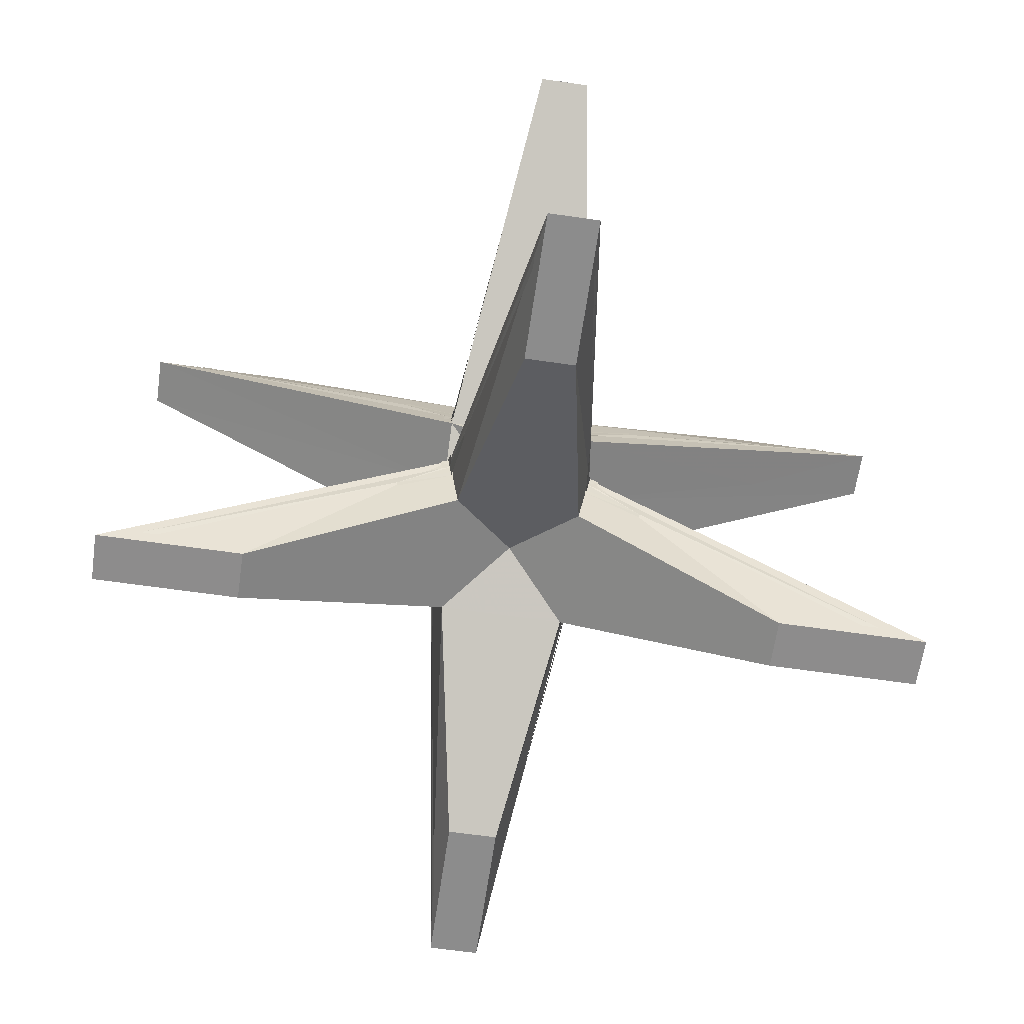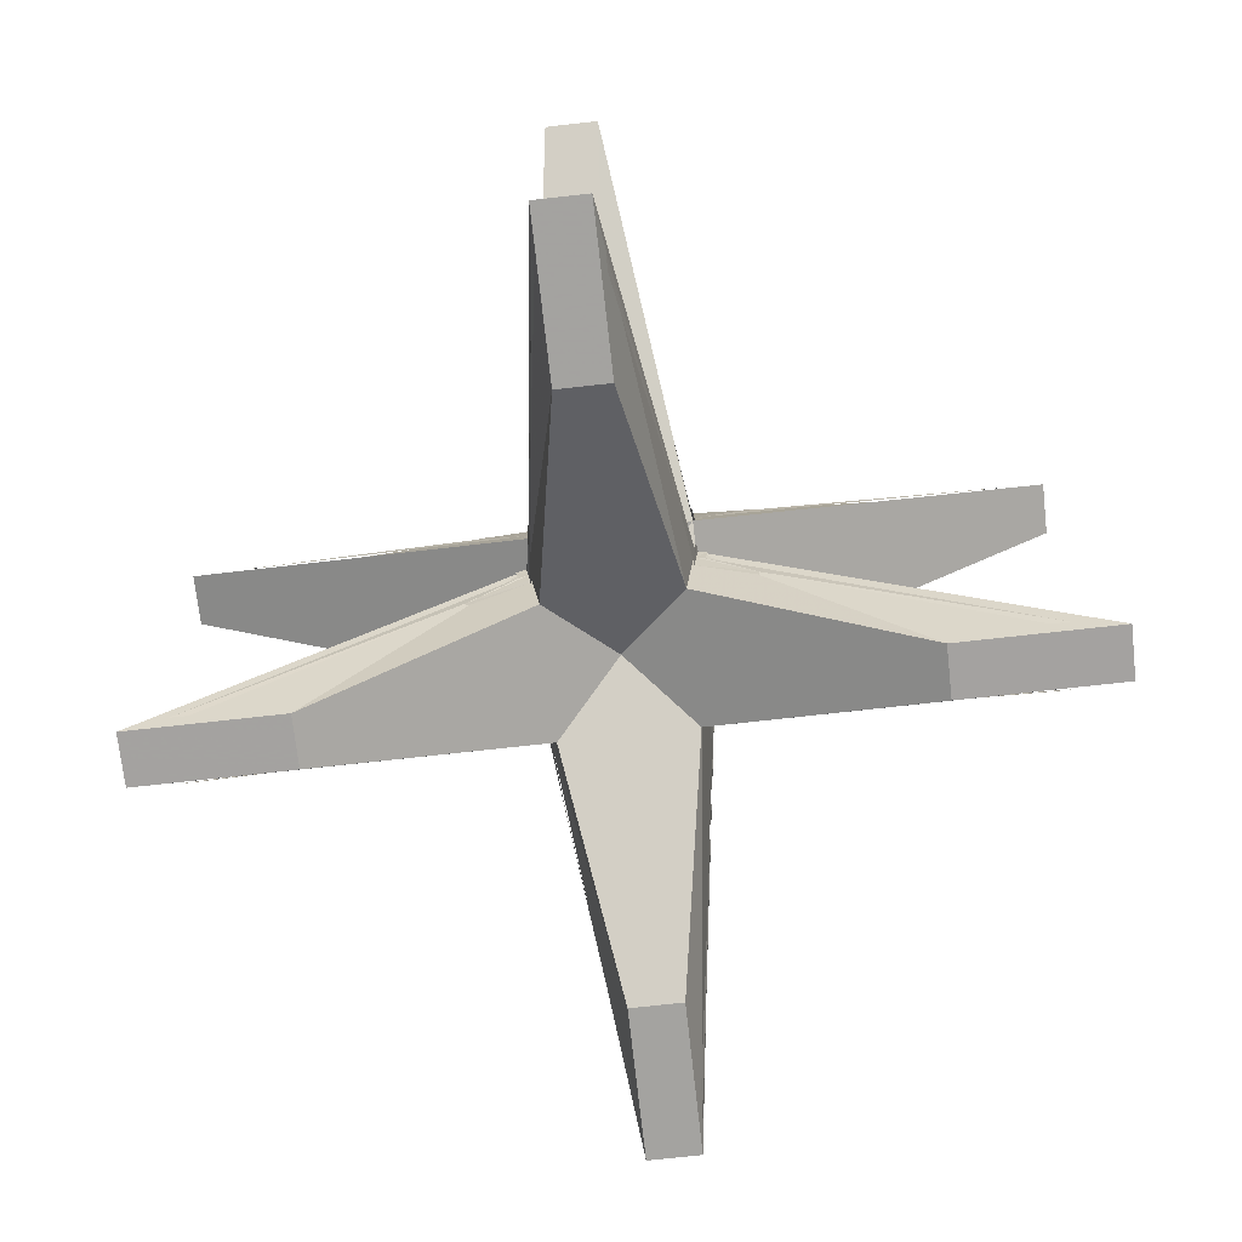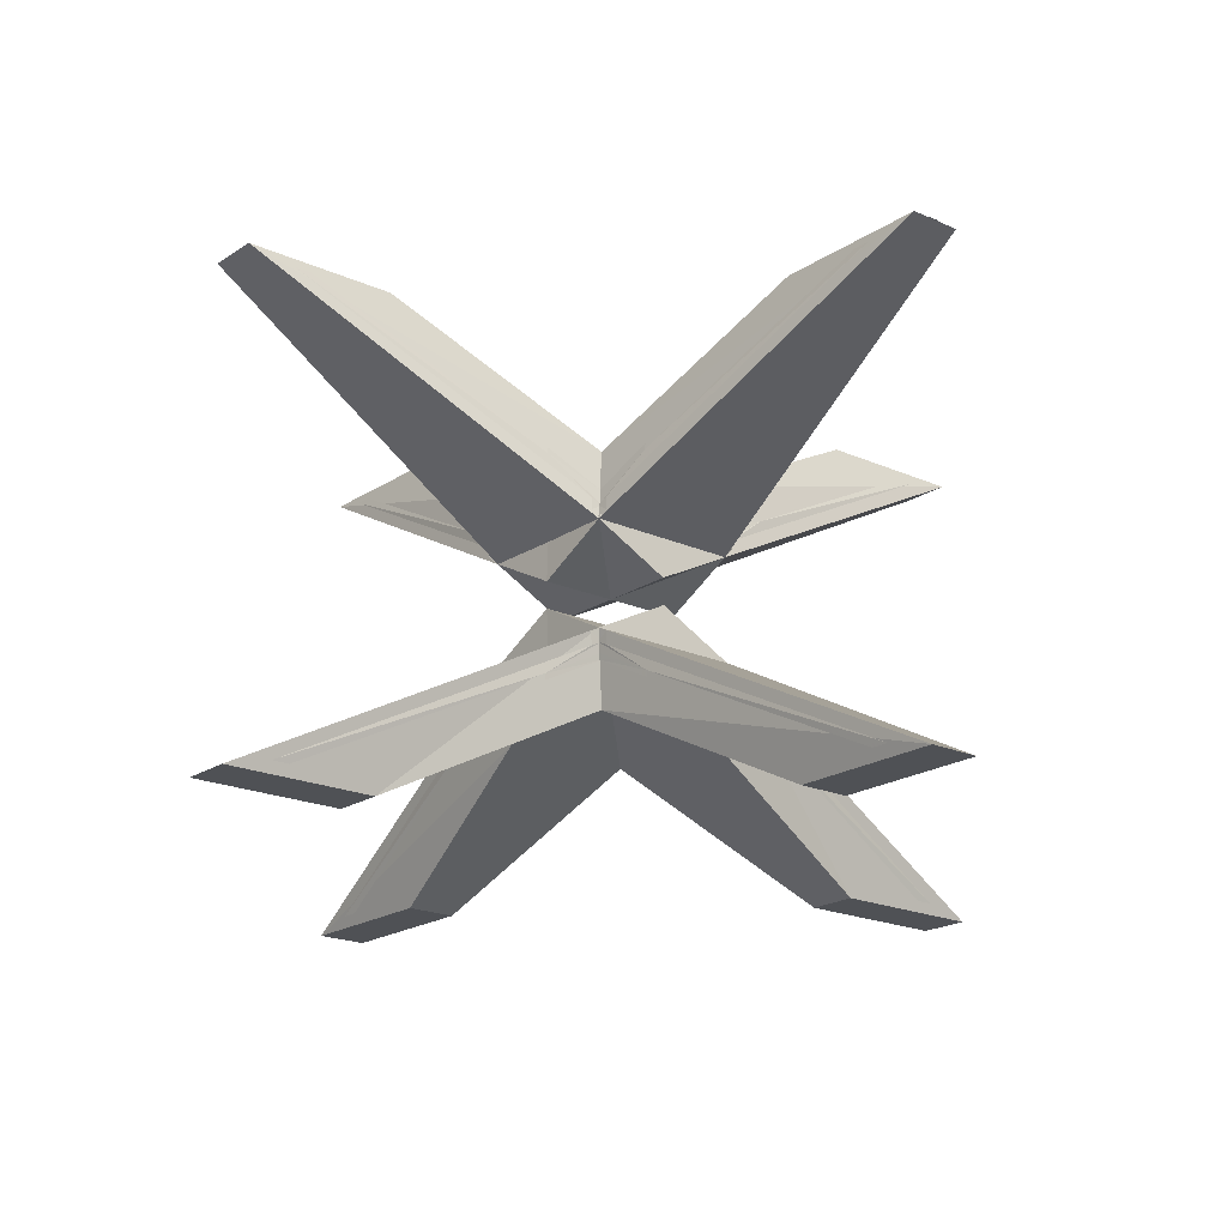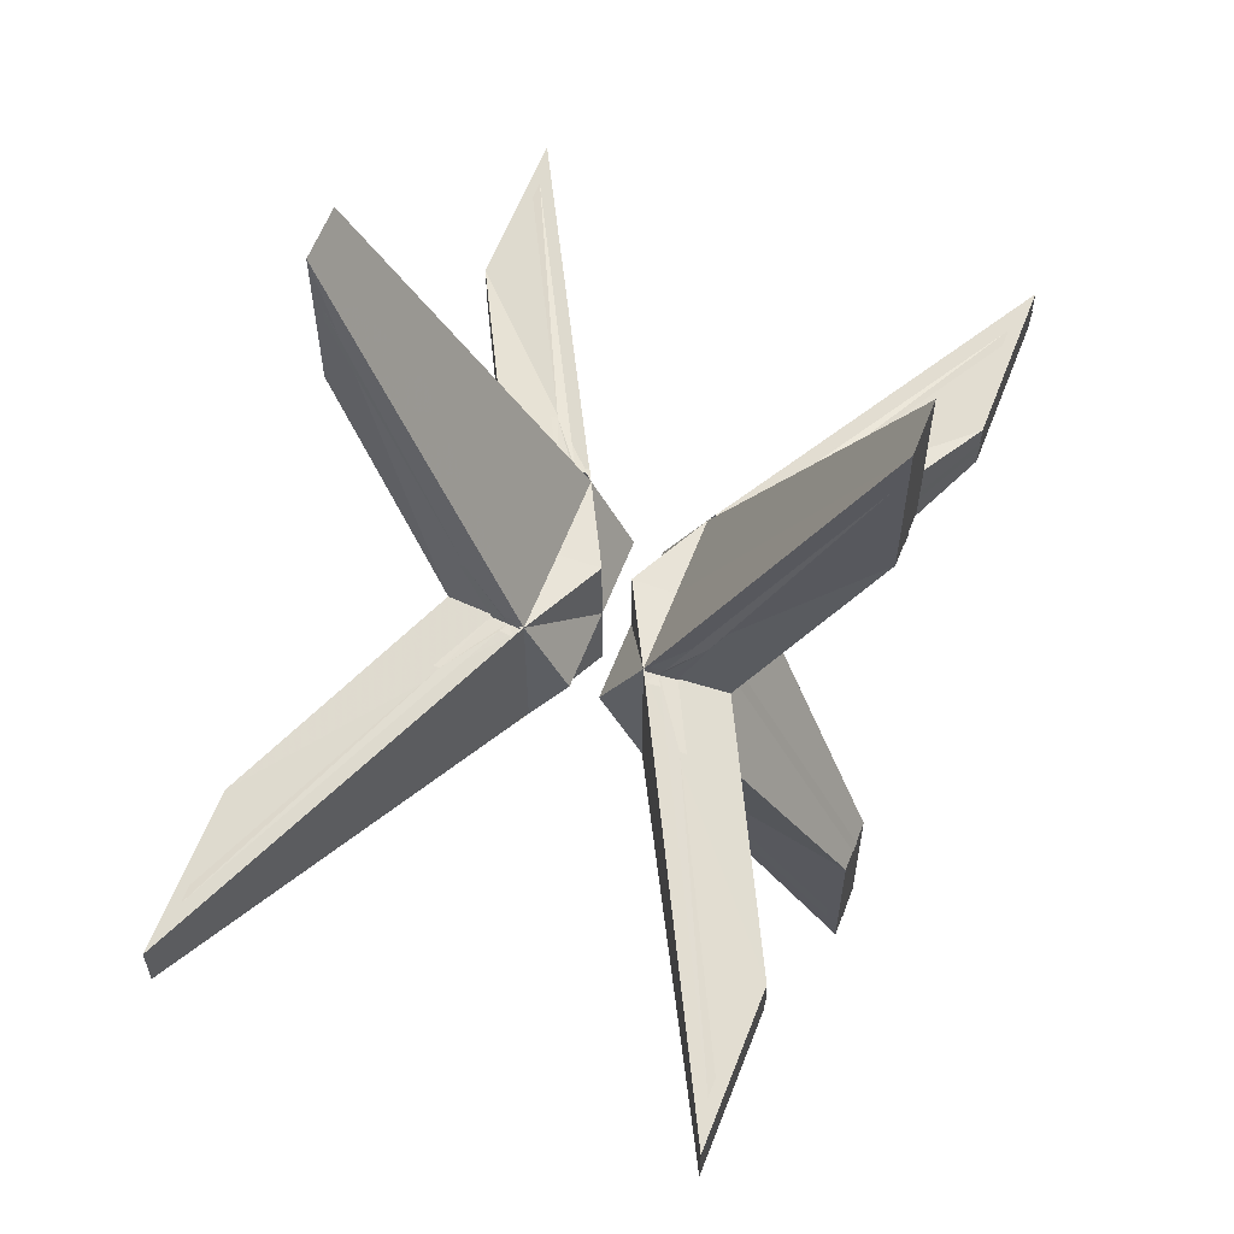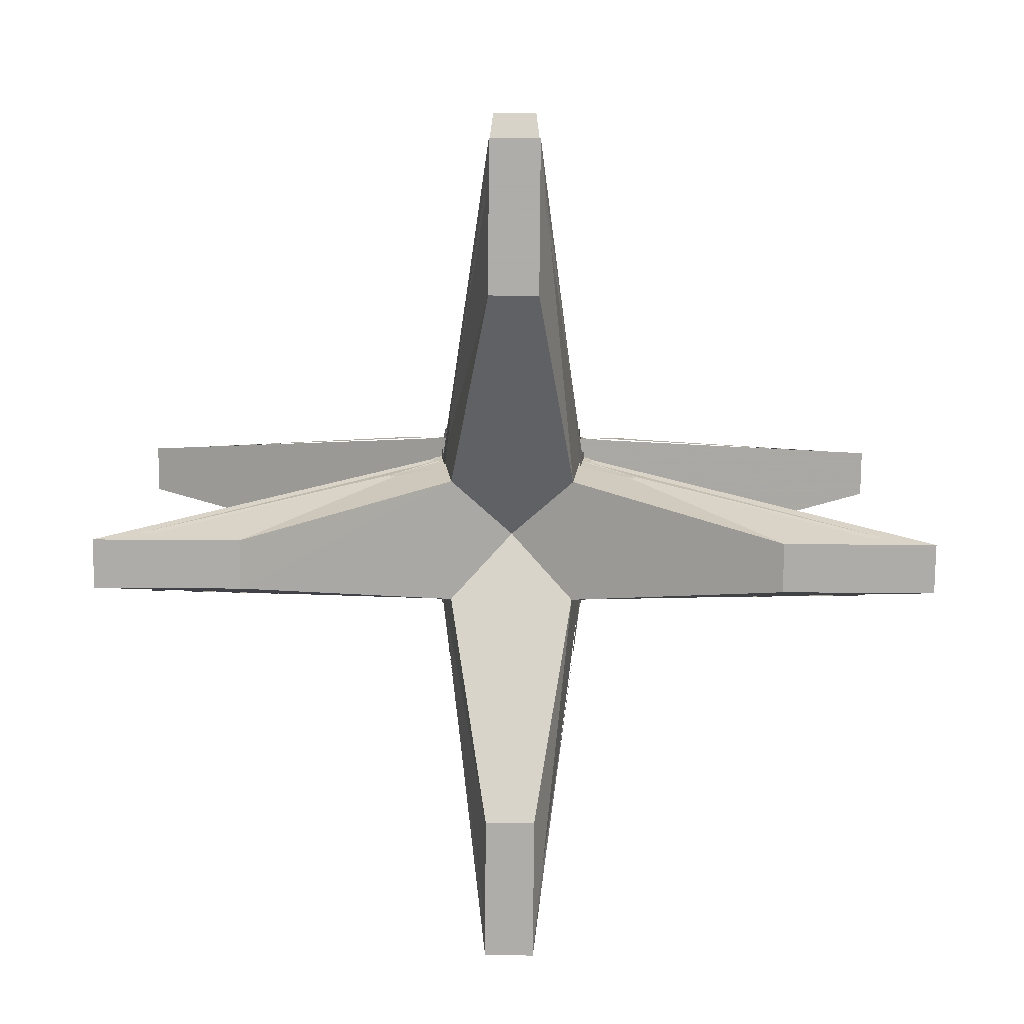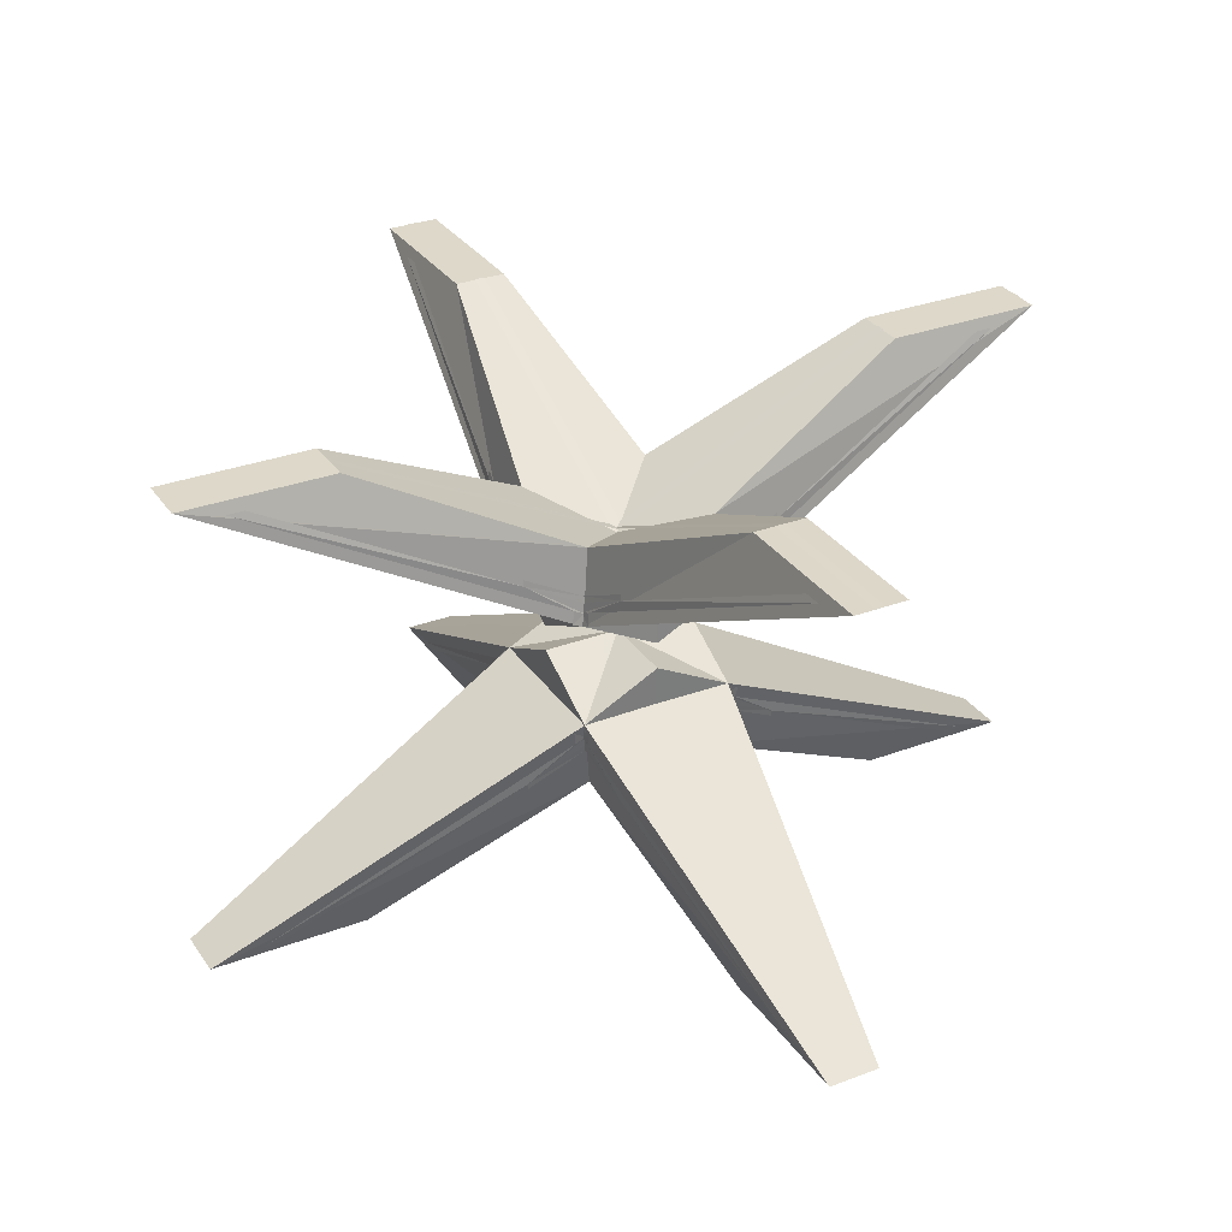
<metadata>
{"format":"obj","ext":"obj","renderer":"f3d","projection":"perspective","resolution":1024,"background":"white","views":[{"elev":-64.3,"azim":-98.3,"up":"+Y"},{"elev":-72.7,"azim":6.4,"up":"+Y"},{"elev":-19.9,"azim":-129.6,"up":"+Y"},{"elev":60.9,"azim":111.2,"up":"+Z"},{"elev":-77.0,"azim":-0.4,"up":"+Y"},{"elev":31.0,"azim":151.6,"up":"+Y"}]}
</metadata>
<code>
v 0.03094 0.2858 -0.5201
v -0.03094 0.2858 -0.5201
v -0.03094 0.2856 -0.3381
v -0.0921 0.06378 0.09336
v 0.03094 0.2856 -0.3381
v 0.09195 0.06397 0.09336
v 0.03094 0.2855 0.527
v -0.03094 0.2855 0.527
v -0.09213 0.06379 -0.09336
v -0.03094 0.2856 0.3381
v 0.09195 0.06397 -0.09336
v 0.03094 0.2856 0.3381
v -0.07885 0.152 0.07885
v 0.07882 0.152 0.07888
v -0.07888 0.152 -0.07882
v 0.07885 0.1519 -0.07885
v -0.00026 0.06397 -0.09195
v -4.3e-05 0.1113 -0.000217
v -0.000662 0.06379 0.09211
v 0.5201 0.2858 0.03094
v 0 0.0163 0.09336
v 0.5201 0.2858 -0.03094
v 0 0.0163 -0.09336
v 0.3381 0.2856 -0.03094
v 0.3381 0.2856 0.03094
v -0.527 0.2855 0.03094
v -0.527 0.2855 -0.03094
v -0.3381 0.2856 -0.03094
v -0.3381 0.2856 0.03094
v 0.09195 0.06397 -0.00026
v 0 0.0163 -0.00026
v -0.09211 0.06379 -0.000662
v 0.09201 0.0163 -0.00026
v -0.092 0.0163 -0.00026
v -0.3786 0.2099 -0.00037
v -0.000391 0.1996 0.3584
v 0.353 0.1993 -0.000154
v -0.00015 0.2047 -0.3635
v -0.0886 0.09151 -0.09116
v -0.09038 0.08003 -0.09298
v -0.08745 0.0989 -0.08994
v -0.09277 0.0648 -0.09559
v -0.4459 0.273 -0.0372
v -0.4667 0.2729 -0.03726
v -0.1026 0.08603 -0.09198
v -0.1588 0.1277 -0.08269
v -0.1581 0.135 -0.08174
v -0.1053 0.07062 -0.09402
v 0.0886 0.09151 -0.09116
v 0.09038 0.08003 -0.09298
v 0.08745 0.0989 -0.08994
v 0.09277 0.0648 -0.09559
v 0.4459 0.273 -0.0372
v 0.4667 0.2729 -0.03726
v 0.1026 0.08603 -0.09198
v 0.1588 0.1277 -0.08269
v 0.1581 0.135 -0.08174
v 0.1053 0.07062 -0.09402
v 0.0886 0.09151 0.08988
v 0.09038 0.08003 0.0917
v 0.08745 0.0989 0.08866
v 0.09277 0.0648 0.09431
v 0.4459 0.273 0.03592
v 0.4667 0.2729 0.03598
v 0.1026 0.08603 0.09071
v 0.1588 0.1277 0.08141
v 0.1581 0.135 0.08046
v 0.1053 0.07062 0.09274
v -0.0886 0.09151 0.08988
v -0.09038 0.08003 0.0917
v -0.08745 0.0989 0.08866
v -0.09277 0.0648 0.09431
v -0.4459 0.273 0.03592
v -0.4667 0.2729 0.03598
v -0.1026 0.08603 0.09071
v -0.1588 0.1277 0.08141
v -0.1581 0.135 0.08046
v -0.1053 0.07062 0.09274
v -0.09116 0.09151 0.0886
v -0.09298 0.08003 0.09038
v -0.08994 0.0989 0.08745
v -0.09559 0.0648 0.09277
v -0.0372 0.273 0.4459
v -0.03726 0.2729 0.4667
v -0.09198 0.08603 0.1026
v -0.08269 0.1277 0.1588
v -0.08174 0.135 0.1581
v -0.09402 0.07062 0.1053
v -0.09116 0.09151 -0.0886
v -0.09298 0.08003 -0.09038
v -0.08994 0.0989 -0.08745
v -0.09559 0.0648 -0.09277
v -0.0372 0.273 -0.4459
v -0.03726 0.2729 -0.4667
v -0.09198 0.08603 -0.1026
v -0.08269 0.1277 -0.1588
v -0.08174 0.135 -0.1581
v -0.09402 0.07062 -0.1053
v 0.08988 0.09151 -0.0886
v 0.0917 0.08003 -0.09038
v 0.08866 0.0989 -0.08745
v 0.09431 0.0648 -0.09277
v 0.03592 0.273 -0.4459
v 0.03598 0.2729 -0.4667
v 0.09071 0.08603 -0.1026
v 0.08141 0.1277 -0.1588
v 0.08046 0.135 -0.1581
v 0.09274 0.07062 -0.1053
v 0.08988 0.09151 0.0886
v 0.0917 0.08003 0.09038
v 0.08866 0.0989 0.08745
v 0.09431 0.0648 0.09277
v 0.03592 0.273 0.4459
v 0.03598 0.2729 0.4667
v 0.09071 0.08603 0.1026
v 0.08141 0.1277 0.1588
v 0.08046 0.135 0.1581
v 0.09274 0.07062 0.1053
v -0.03165 -0.286 -0.5201
v 0.03023 -0.286 -0.5201
v 0.03023 -0.2857 -0.3381
v 0.09139 -0.06391 0.09336
v -0.03165 -0.2857 -0.3381
v -0.09266 -0.06409 0.09336
v -0.03165 -0.2856 0.527
v 0.03023 -0.2856 0.527
v 0.09142 -0.06392 -0.09336
v 0.03023 -0.2857 0.3381
v -0.09266 -0.06409 -0.09336
v -0.03165 -0.2857 0.3381
v 0.07814 -0.1522 0.07885
v -0.07953 -0.1521 0.07888
v 0.07817 -0.1521 -0.07882
v -0.07956 -0.152 -0.07885
v -0.000451 -0.06409 -0.09195
v -0.000667 -0.1114 -0.000217
v -4.9e-05 -0.06391 0.09211
v -0.5208 -0.286 0.03094
v -0.00071 -0.01643 0.09336
v -0.5208 -0.286 -0.03094
v -0.00071 -0.01643 -0.09336
v -0.3388 -0.2857 -0.03094
v -0.3388 -0.2857 0.03094
v 0.5262 -0.2856 0.03094
v 0.5262 -0.2856 -0.03094
v 0.3374 -0.2857 -0.03094
v 0.3374 -0.2857 0.03094
v -0.09266 -0.06409 -0.00026
v -0.00071 -0.01643 -0.00026
v 0.0914 -0.06391 -0.000662
v -0.09272 -0.01643 -0.00026
v 0.09129 -0.01643 -0.00026
v 0.3778 -0.21 -0.00037
v -0.00032 -0.1997 0.3584
v -0.3537 -0.1994 -0.000154
v -0.000561 -0.2048 -0.3635
v 0.08789 -0.09164 -0.09116
v 0.08967 -0.08016 -0.09298
v 0.08674 -0.09903 -0.08994
v 0.09206 -0.06492 -0.09559
v 0.4452 -0.2731 -0.0372
v 0.466 -0.2731 -0.03726
v 0.1019 -0.08616 -0.09198
v 0.1581 -0.1278 -0.08269
v 0.1574 -0.1351 -0.08174
v 0.1046 -0.07074 -0.09402
v -0.08931 -0.09164 -0.09116
v -0.09109 -0.08016 -0.09298
v -0.08816 -0.09903 -0.08994
v -0.09348 -0.06492 -0.09559
v -0.4466 -0.2731 -0.0372
v -0.4674 -0.2731 -0.03726
v -0.1034 -0.08616 -0.09198
v -0.1595 -0.1278 -0.08269
v -0.1588 -0.1351 -0.08174
v -0.106 -0.07074 -0.09402
v -0.08931 -0.09164 0.08988
v -0.09109 -0.08016 0.0917
v -0.08816 -0.09903 0.08866
v -0.09348 -0.06492 0.09431
v -0.4466 -0.2731 0.03592
v -0.4674 -0.2731 0.03598
v -0.1034 -0.08616 0.09071
v -0.1595 -0.1278 0.08141
v -0.1588 -0.1351 0.08046
v -0.106 -0.07074 0.09274
v 0.08789 -0.09164 0.08988
v 0.08967 -0.08016 0.0917
v 0.08674 -0.09903 0.08866
v 0.09206 -0.06492 0.09431
v 0.4452 -0.2731 0.03592
v 0.466 -0.2731 0.03598
v 0.1019 -0.08616 0.09071
v 0.1581 -0.1278 0.08141
v 0.1574 -0.1351 0.08046
v 0.1046 -0.07074 0.09274
v 0.09045 -0.09164 0.0886
v 0.09227 -0.08016 0.09038
v 0.08923 -0.09903 0.08745
v 0.09488 -0.06492 0.09277
v 0.03649 -0.2731 0.4459
v 0.03655 -0.2731 0.4667
v 0.09127 -0.08616 0.1026
v 0.08198 -0.1278 0.1588
v 0.08103 -0.1351 0.1581
v 0.09331 -0.07074 0.1053
v 0.09045 -0.09164 -0.0886
v 0.09227 -0.08016 -0.09038
v 0.08923 -0.09903 -0.08745
v 0.09488 -0.06492 -0.09277
v 0.03649 -0.2731 -0.4459
v 0.03655 -0.2731 -0.4667
v 0.09127 -0.08616 -0.1026
v 0.08198 -0.1278 -0.1588
v 0.08103 -0.1351 -0.1581
v 0.09331 -0.07074 -0.1053
v -0.09059 -0.09164 -0.0886
v -0.09241 -0.08016 -0.09038
v -0.08937 -0.09903 -0.08745
v -0.09502 -0.06492 -0.09277
v -0.03663 -0.2731 -0.4459
v -0.03669 -0.2731 -0.4667
v -0.09142 -0.08616 -0.1026
v -0.08212 -0.1278 -0.1588
v -0.08117 -0.1351 -0.1581
v -0.09345 -0.07074 -0.1053
v -0.09059 -0.09164 0.0886
v -0.09241 -0.08016 0.09038
v -0.08937 -0.09903 0.08745
v -0.09502 -0.06492 0.09277
v -0.03663 -0.2731 0.4459
v -0.03669 -0.2731 0.4667
v -0.09142 -0.08616 0.1026
v -0.08212 -0.1278 0.1588
v -0.08117 -0.1351 0.1581
v -0.09345 -0.07074 0.1053
v 0.5201 0.2863 0.004854
v 0.5201 0.2863 -0.006896
v 0.3381 0.2863 0.004854
v 0.3381 0.2863 -0.006896
v -0.004854 0.2863 0.5263
v 0.006896 0.2863 0.5263
v -0.004854 0.2863 0.3381
v 0.006896 0.2863 0.3381
v -0.004854 0.2863 -0.3387
v 0.006896 0.2863 -0.3387
v -0.004854 0.2863 -0.5197
v 0.006896 0.2863 -0.5197
v -0.3387 0.2863 0.004854
v -0.3387 0.2863 -0.006896
v -0.5271 0.2863 0.004854
v -0.5271 0.2863 -0.006896
v -0.000309 0.1172 0.00552
v -0.000309 0.1172 -0.006108
v -0.006942 0.1172 1.7e-05
v 0.006427 0.1172 1.7e-05
v -0.006871 0.1172 9.4e-05
v 0.006355 0.1172 9.4e-05
v -0.000365 0.1172 0.00555
v -0.000365 0.1172 -0.006138
f 38 2 1
f 2 9 15 3
f 3 15 16 5
f 5 16 11 1
f 1 2 3 5
f 10 8 7 12
f 18 13 14
f 13 10 12 14
f 6 14 12 7
f 4 19 36 8
f 13 4 8 10
f 1 11 17 38
f 19 6 7 36
f 37 22 20
f 22 11 16 24
f 24 16 14 25
f 25 14 6 20
f 20 22 24 25
f 21 4 31
f 28 27 26 29
f 18 15 13
f 11 31 23
f 15 28 29 13
f 4 13 29 26
f 9 32 35 27
f 15 9 27 28
f 18 16 15
f 20 6 30 37
f 31 6 21
f 11 30 33
f 34 32 9
f 31 9 23
f 33 30 6
f 31 11 33
f 6 31 33
f 34 4 32
f 9 31 34
f 31 4 34
f 6 19 21
f 21 19 4 21 6
f 11 23 17
f 9 17 23
f 14 16 18
f 26 27 35
f 32 4 26 35
f 7 8 36
f 22 37 30 11
f 2 38 17 9
f 46 43 44 45 40 39
f 41 47 46 39
f 40 45 48 42
f 56 49 50 55 54 53
f 51 49 56 57
f 50 52 58 55
f 66 63 64 65 60 59
f 61 67 66 59
f 60 65 68 62
f 76 69 70 75 74 73
f 71 69 76 77
f 70 72 78 75
f 86 83 84 85 80 79
f 81 87 86 79
f 80 85 88 82
f 96 89 90 95 94 93
f 91 89 96 97
f 90 92 98 95
f 106 103 104 105 100 99
f 101 107 106 99
f 100 105 108 102
f 116 109 110 115 114 113
f 111 109 116 117
f 110 112 118 115
f 156 120 119
f 120 127 133 121
f 121 133 134 123
f 123 134 129 119
f 119 120 121 123
f 128 126 125 130
f 136 131 132
f 131 128 130 132
f 124 132 130 125
f 122 137 154 126
f 131 122 126 128
f 119 129 135 156
f 137 124 125 154
f 155 140 138
f 140 129 134 142
f 142 134 132 143
f 143 132 124 138
f 138 140 142 143
f 139 122 149
f 146 145 144 147
f 136 133 131
f 129 149 141
f 133 146 147 131
f 122 131 147 144
f 127 150 153 145
f 133 127 145 146
f 136 134 133
f 138 124 148 155
f 149 124 139
f 129 148 151
f 152 150 127
f 149 127 141
f 151 148 124
f 149 129 151
f 124 149 151
f 152 122 150
f 127 149 152
f 149 122 152
f 124 137 139
f 139 137 122 139 124
f 129 141 135
f 127 135 141
f 132 134 136
f 144 145 153
f 150 122 144 153
f 125 126 154
f 140 155 148 129
f 120 156 135 127
f 164 161 162 163 158 157
f 159 165 164 157
f 158 163 166 160
f 174 167 168 173 172 171
f 169 167 174 175
f 168 170 176 173
f 184 181 182 183 178 177
f 179 185 184 177
f 178 183 186 180
f 194 187 188 193 192 191
f 189 187 194 195
f 188 190 196 193
f 204 201 202 203 198 197
f 199 205 204 197
f 198 203 206 200
f 214 207 208 213 212 211
f 209 207 214 215
f 208 210 216 213
f 224 221 222 223 218 217
f 219 225 224 217
f 218 223 226 220
f 234 227 228 233 232 231
f 229 227 234 235
f 228 230 236 233
f 237 238 240 239
f 241 242 244 243
f 245 246 248 247
f 249 250 252 251
f 239 240 254 253
f 243 244 256 255
f 246 245 257 258
f 250 249 259 260

</code>
